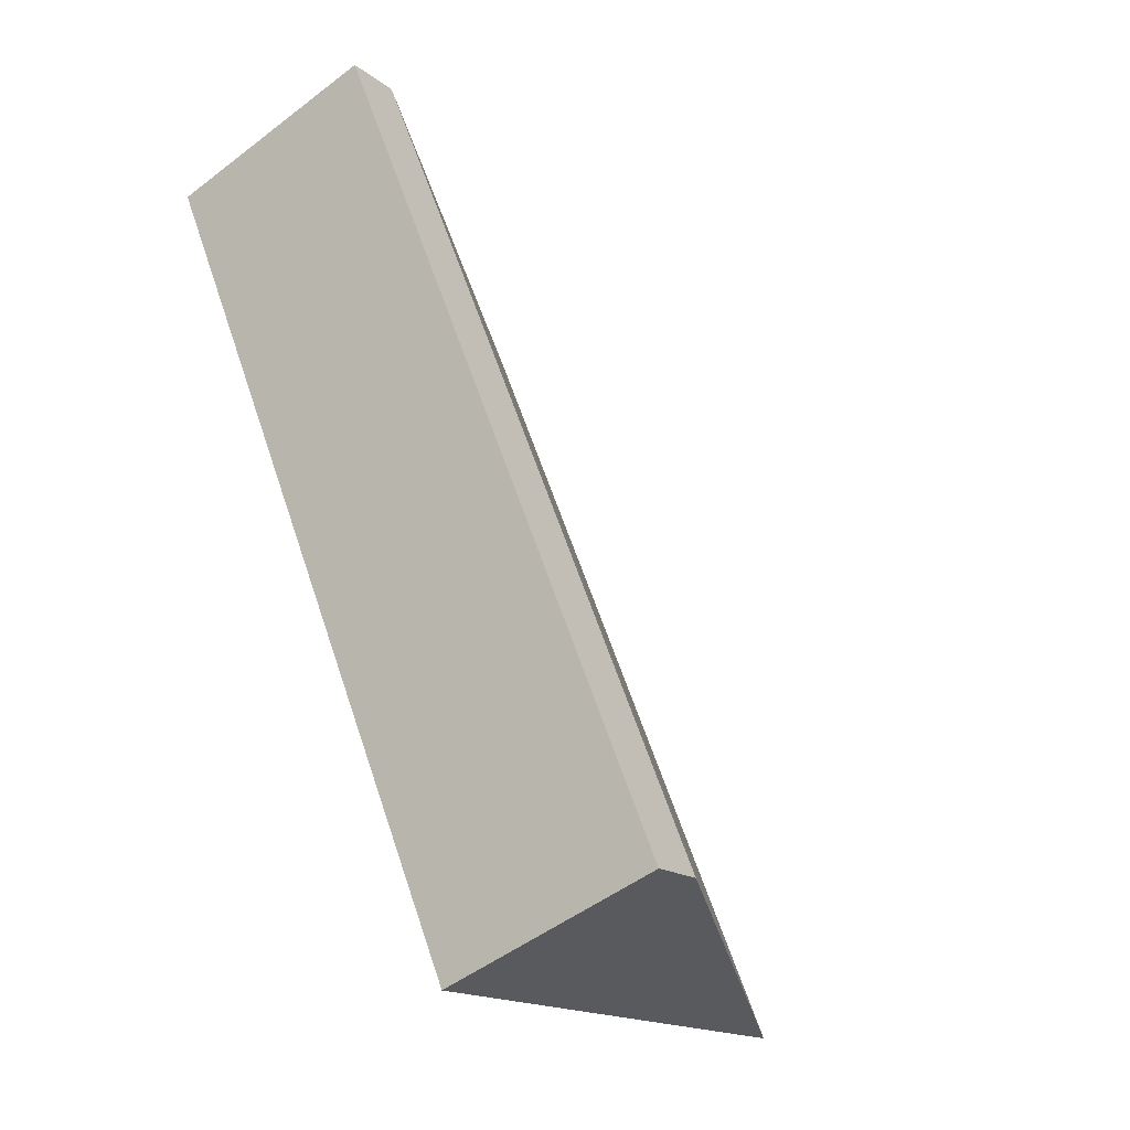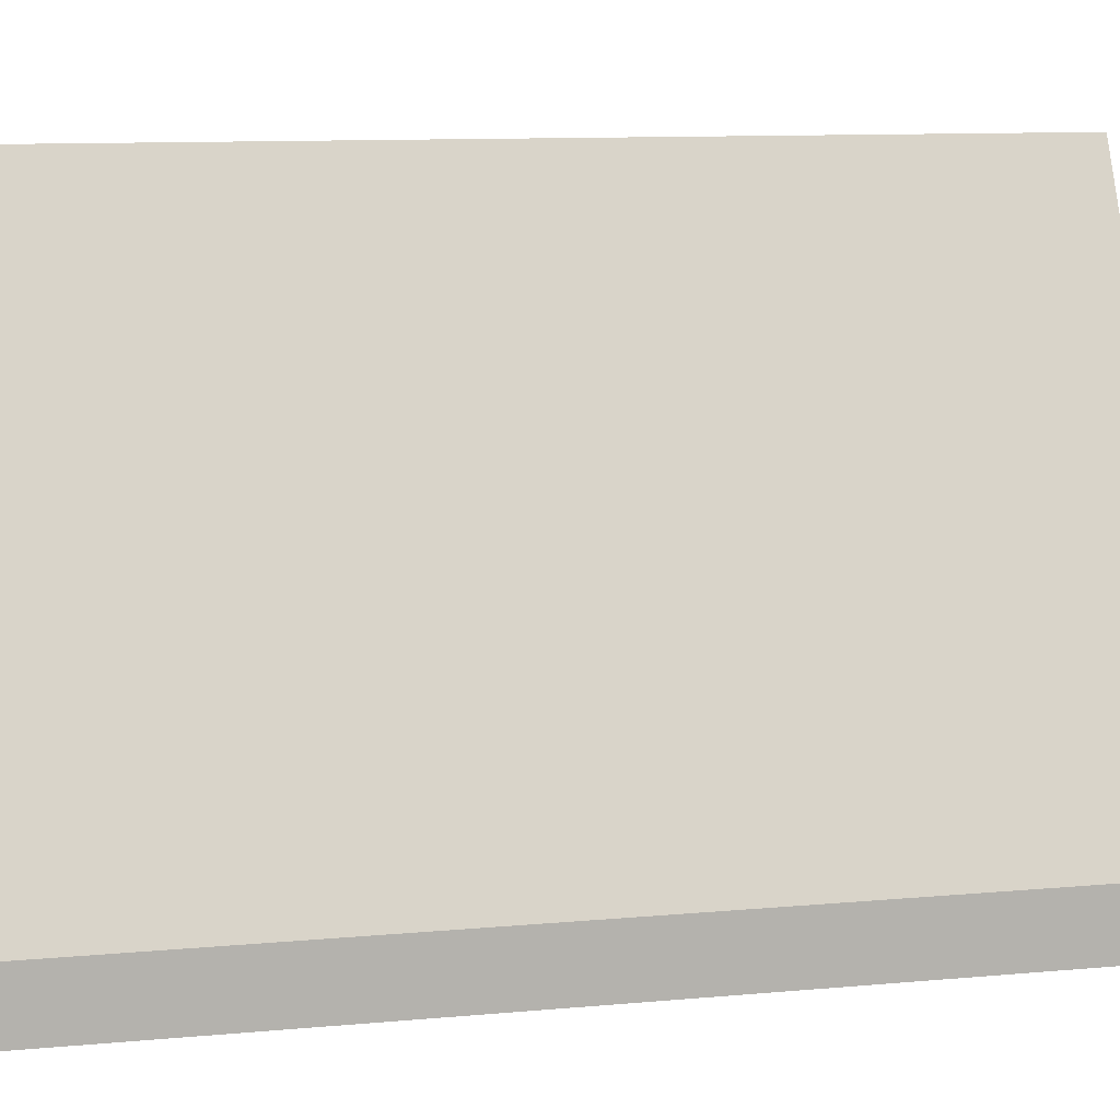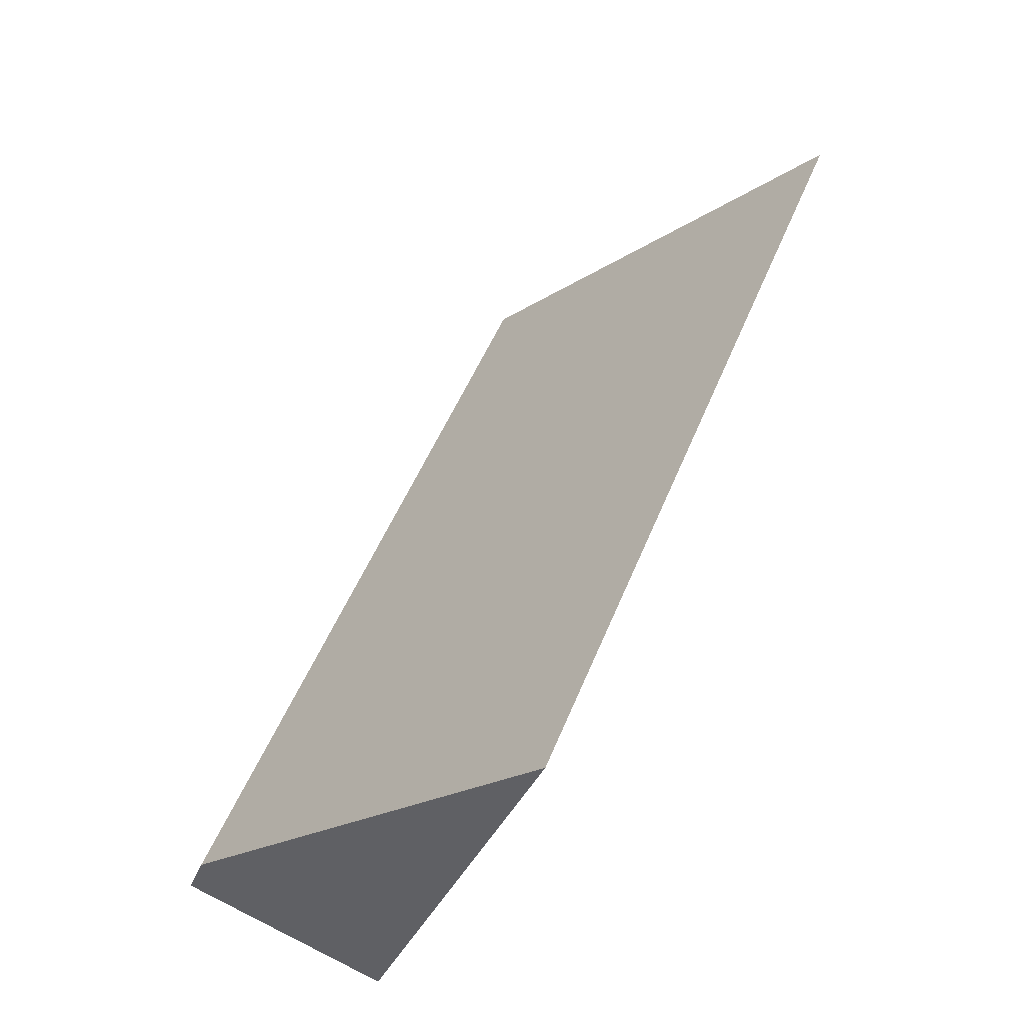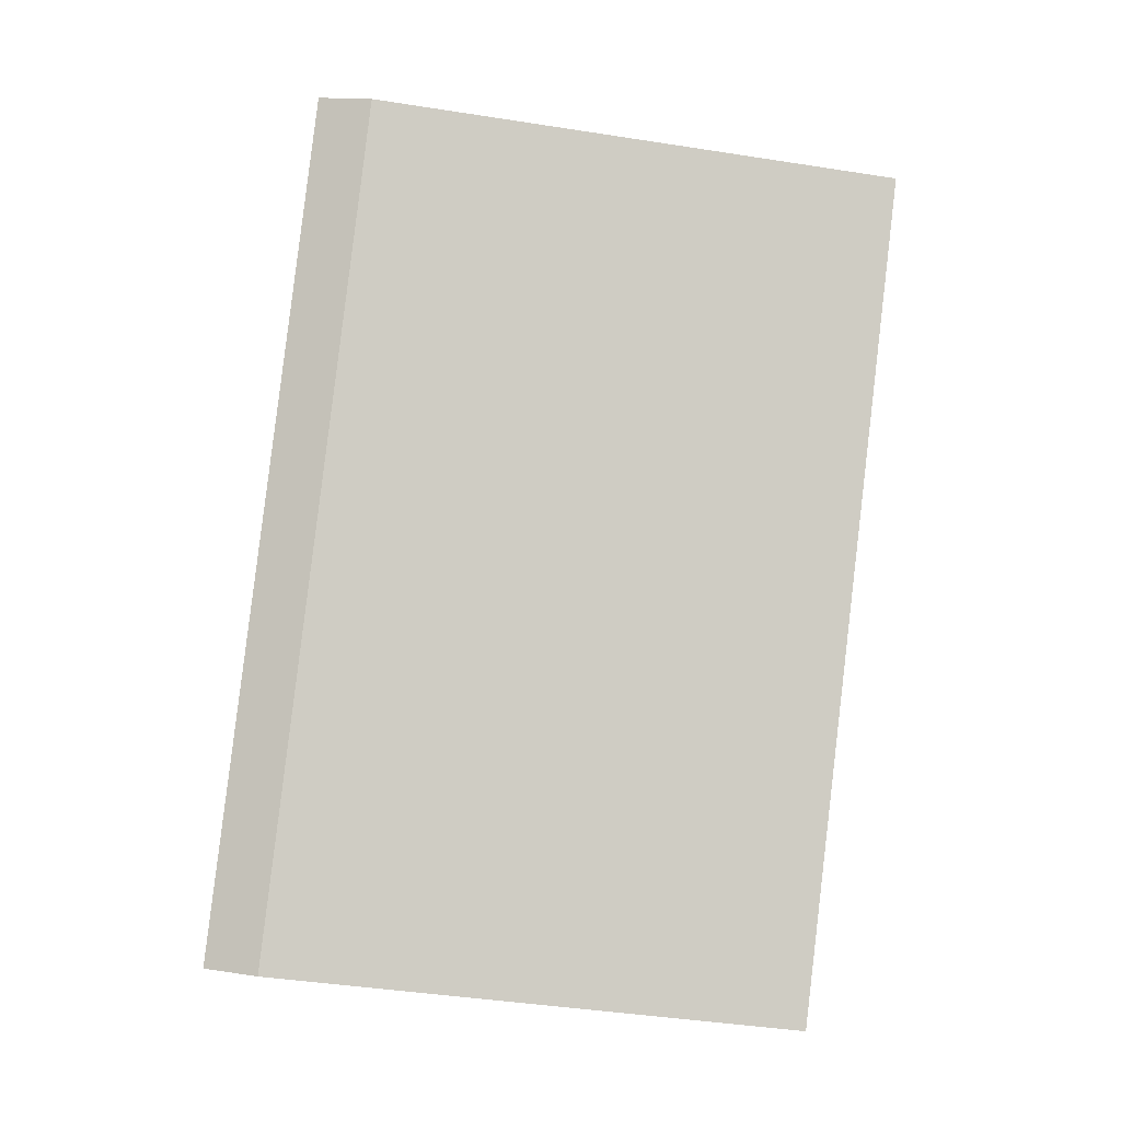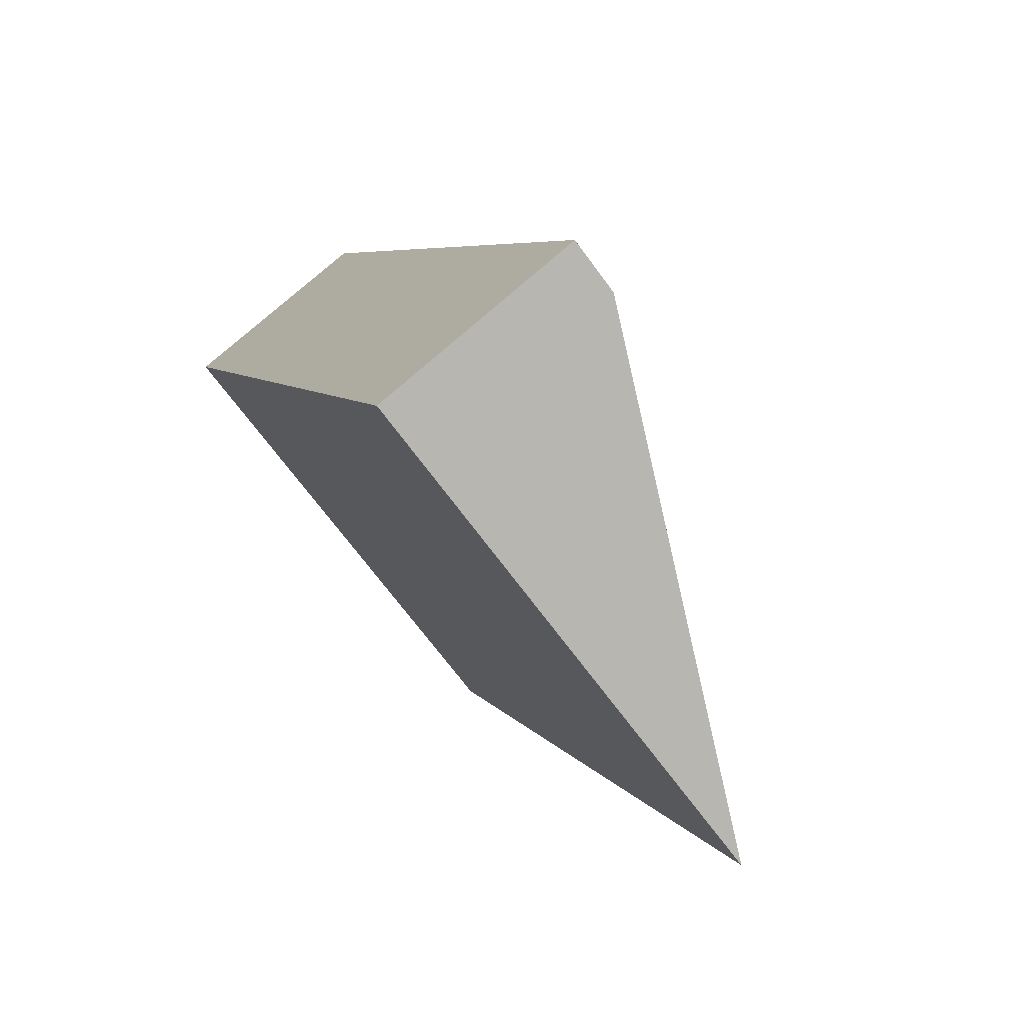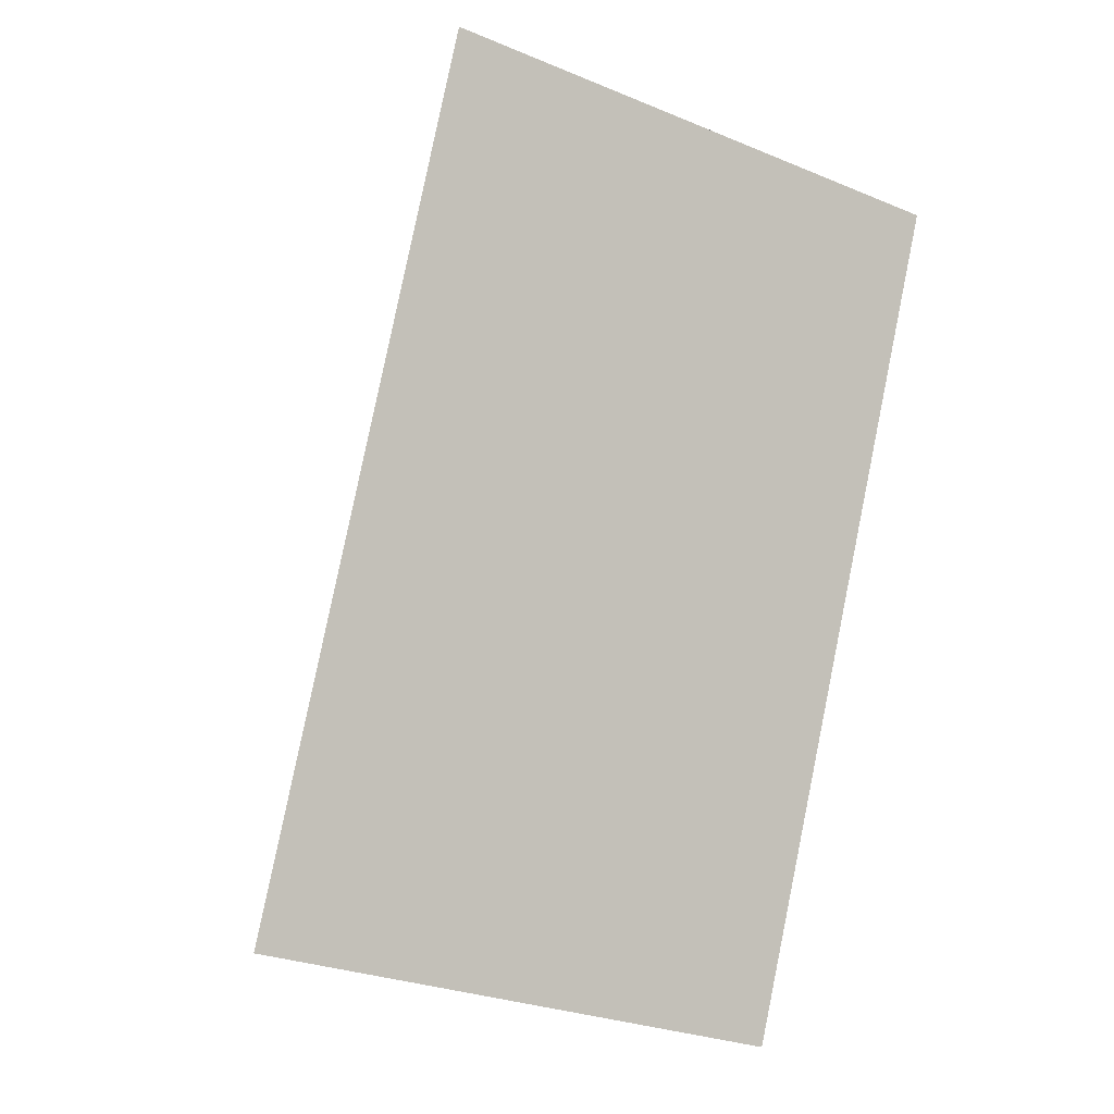
<metadata>
{"format":"obj","ext":"obj","renderer":"f3d","projection":"perspective","resolution":1024,"background":"white","views":[{"elev":-16.5,"azim":33.5,"up":"+Z"},{"elev":9.8,"azim":53.4,"up":"+Y"},{"elev":-32.9,"azim":161.7,"up":"+Z"},{"elev":15.3,"azim":107.9,"up":"+Z"},{"elev":-70.0,"azim":36.4,"up":"+Z"},{"elev":-28.3,"azim":-121.8,"up":"+Z"}]}
</metadata>
<code>
v  7.23 12.01 -17.56
v  4.59 1.263 1.828
v  11.82 1.263 -15.76
v  0 12.03 7.364e-16
v  7.23 1.075e-15 -17.56
v  11.82 9.647e-16 -15.76
v  0 0 0
v  4.59 -1.119e-16 1.828
g defaultobject
f 1 2 3
f 2 1 4
f 3 5 1
f 5 3 6
f 1 7 4
f 7 1 5
f 7 2 4
f 2 7 8
f 8 3 2
f 3 8 6
f 8 5 6
f 5 8 7

</code>
